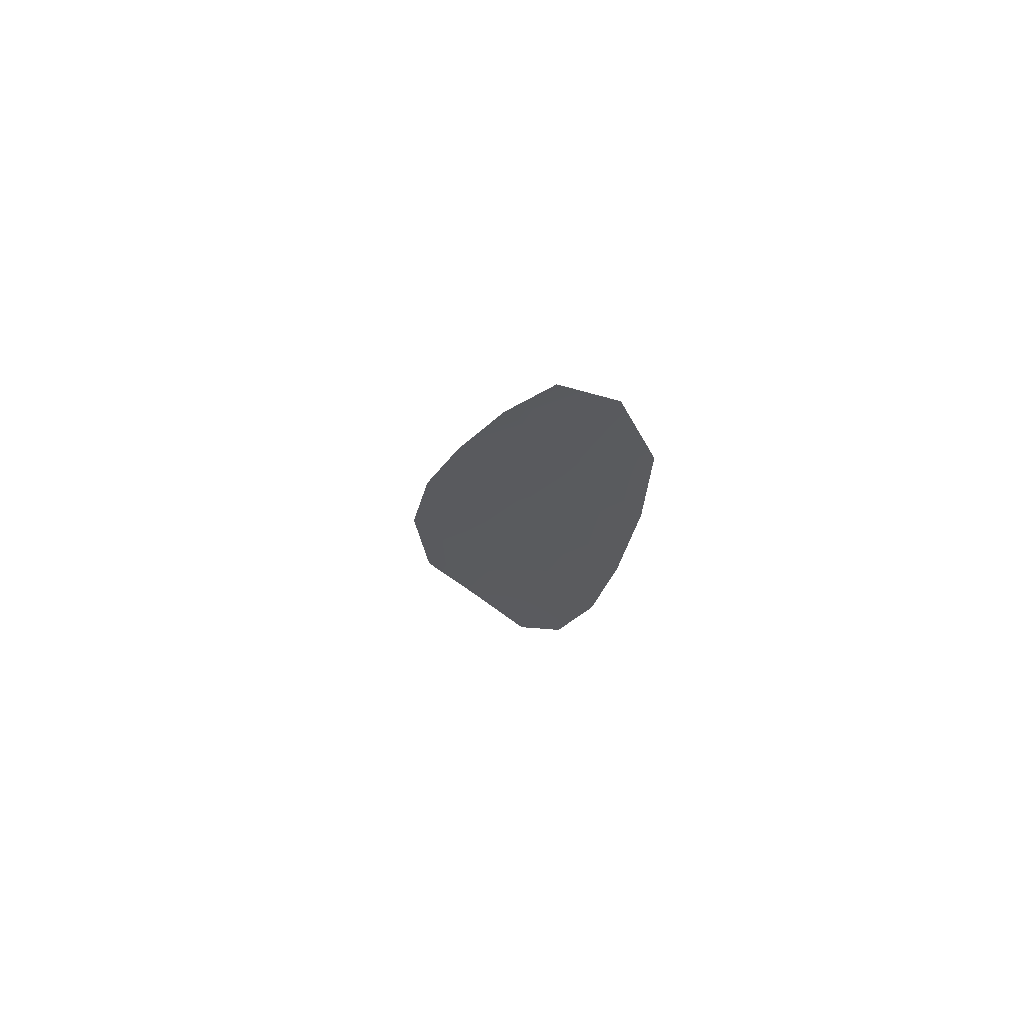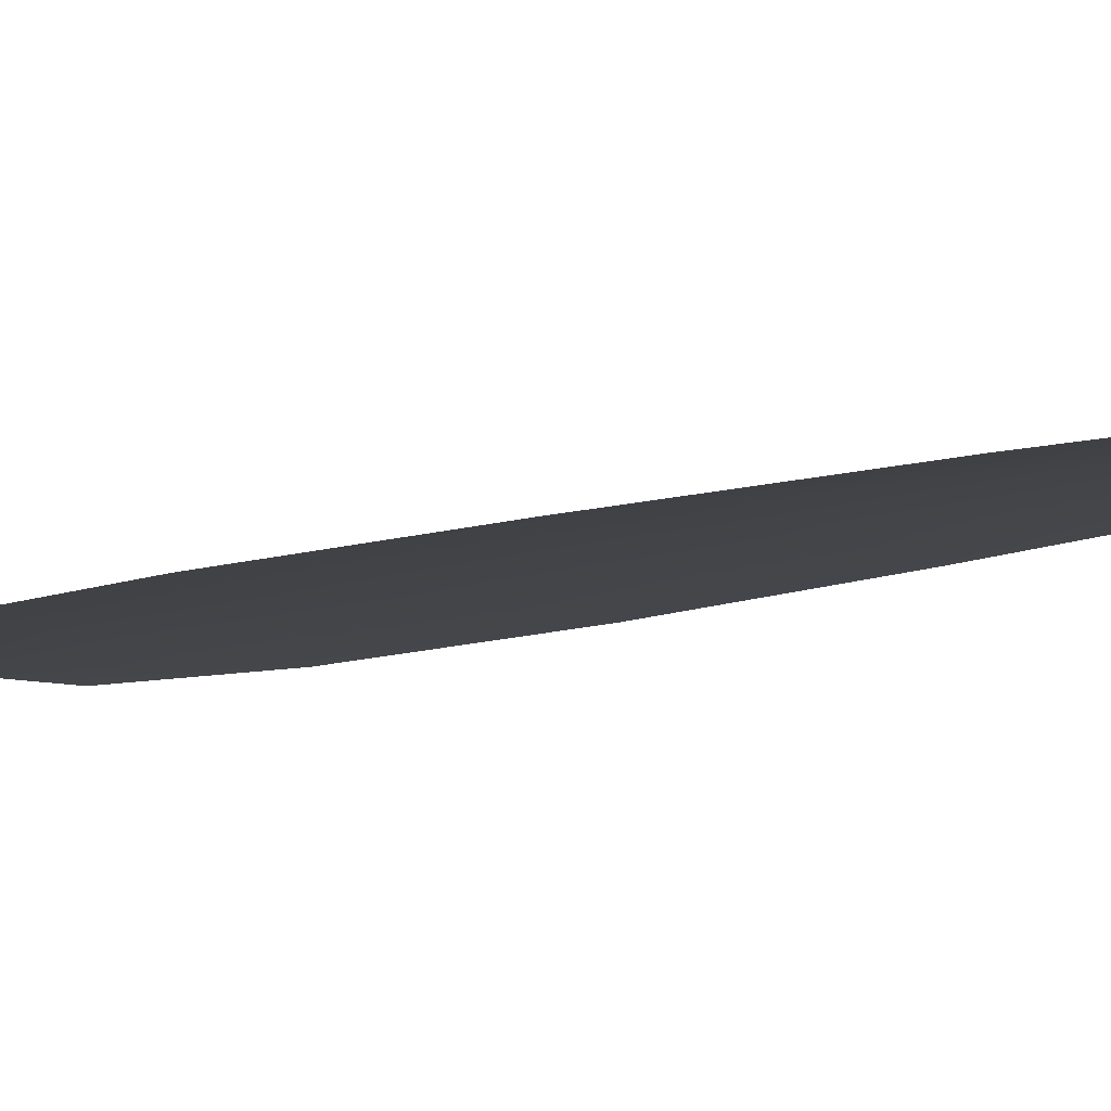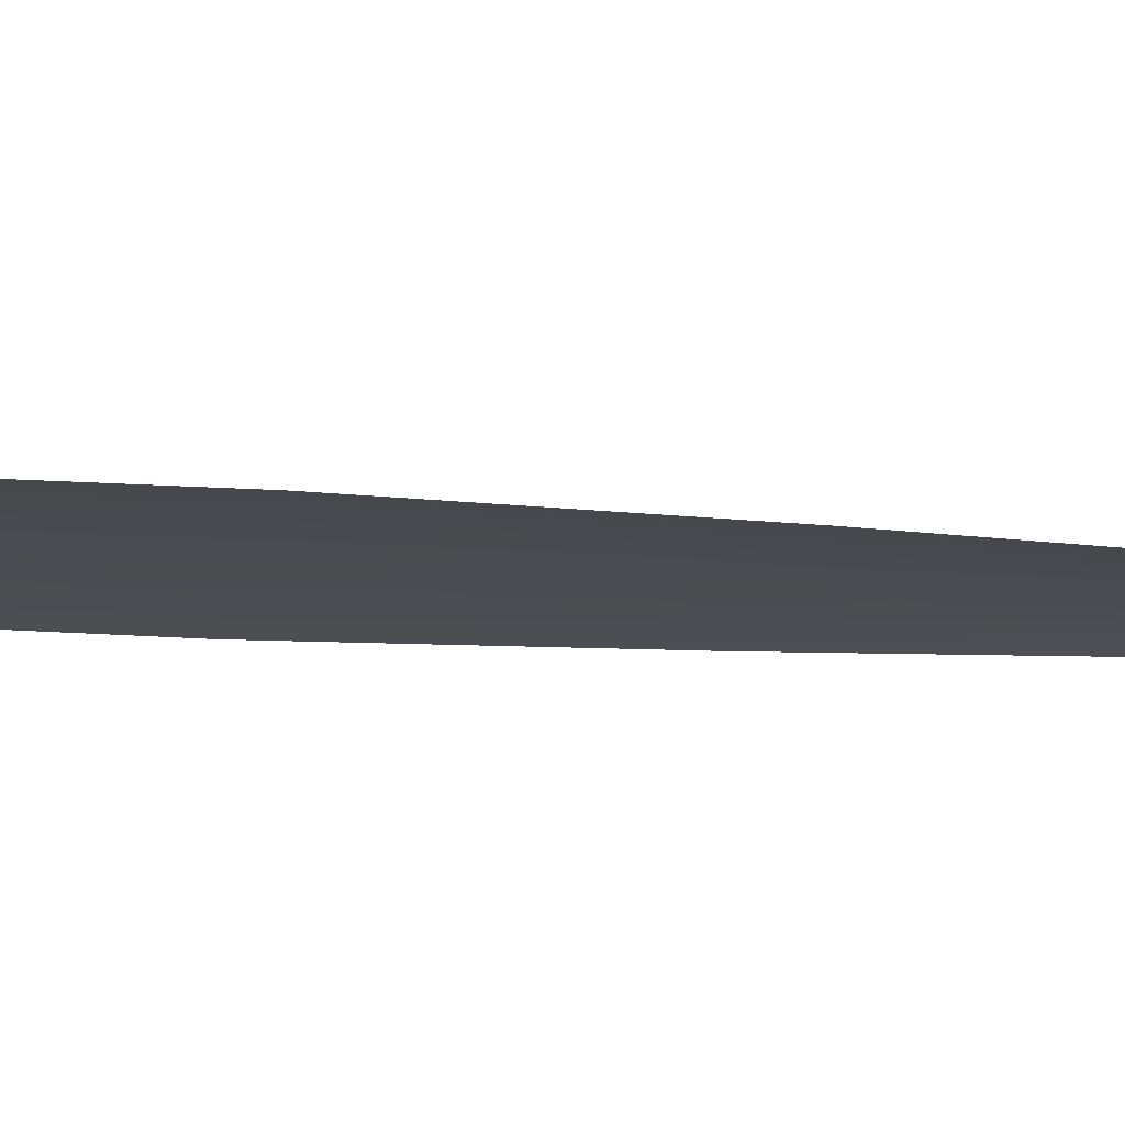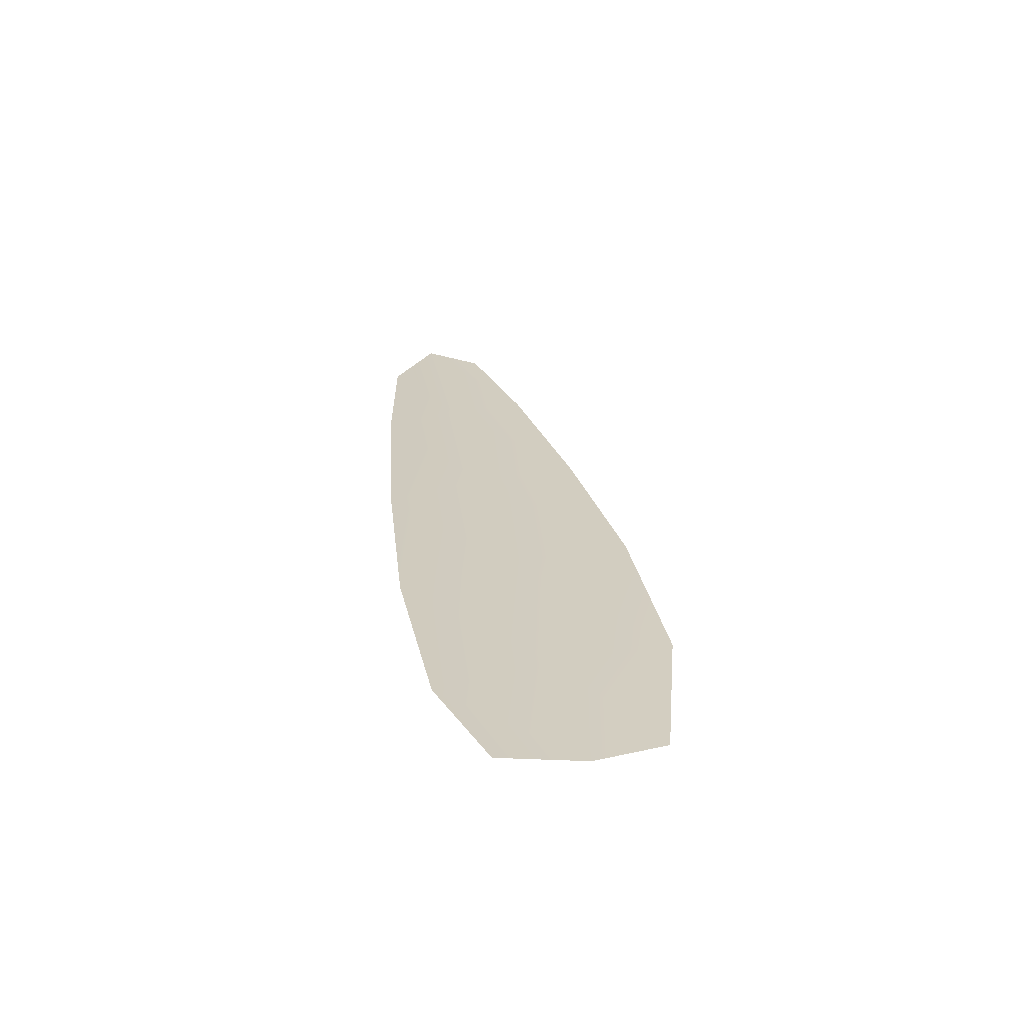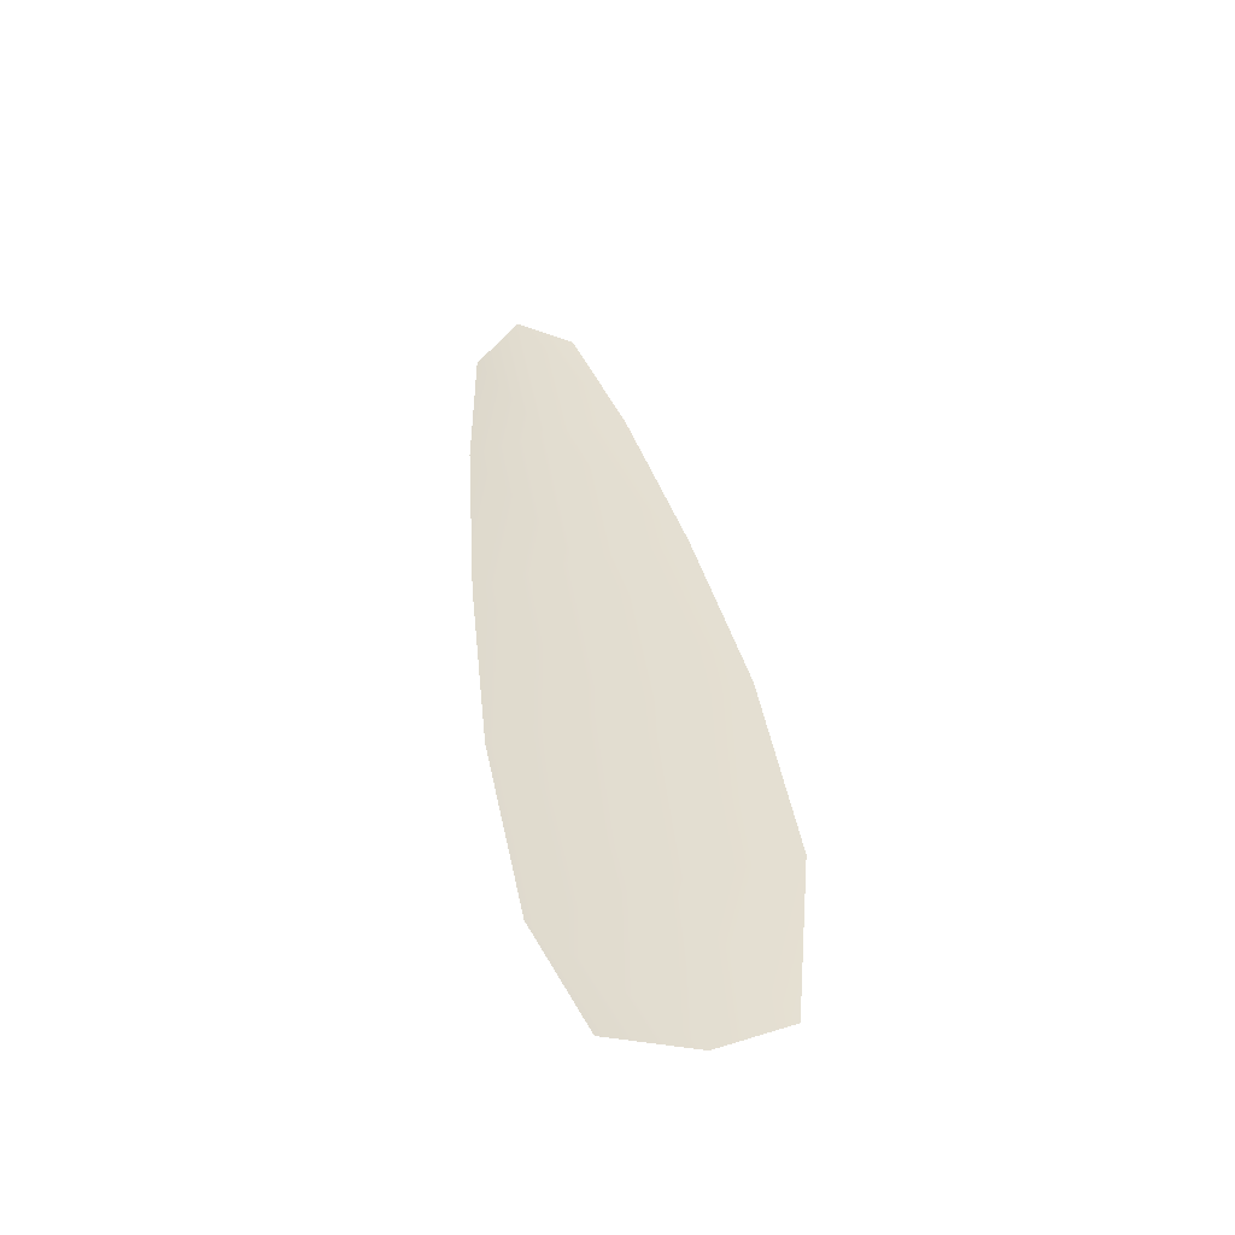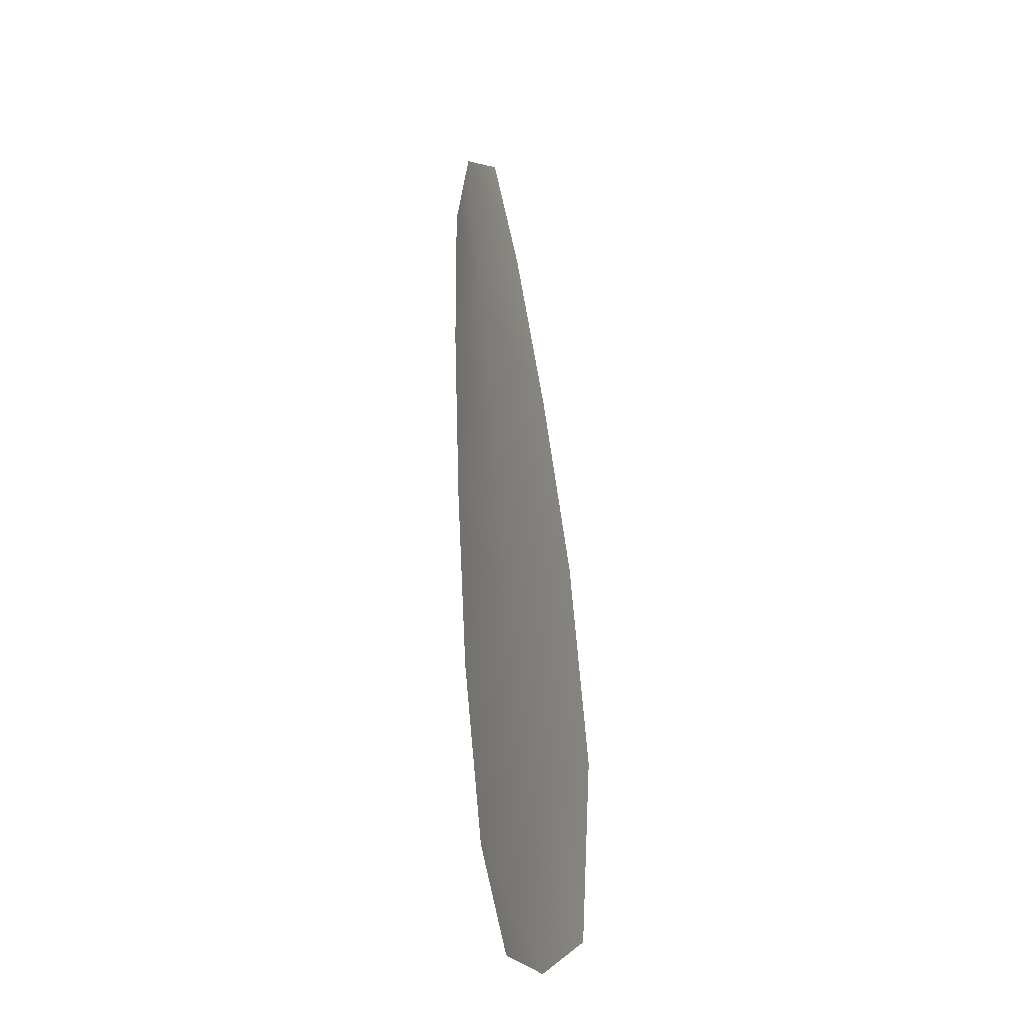
<metadata>
{"format":"obj","ext":"obj","renderer":"f3d","projection":"perspective","resolution":1024,"background":"white","views":[{"elev":72.6,"azim":-144.1,"up":"+Y"},{"elev":-8.2,"azim":149.6,"up":"+Z"},{"elev":-14.4,"azim":90.1,"up":"+Z"},{"elev":-63.9,"azim":6.3,"up":"+Y"},{"elev":-49.3,"azim":8.3,"up":"+Y"},{"elev":-21.0,"azim":61.8,"up":"+Y"}]}
</metadata>
<code>
o feather_flight_primary_008
v 0.2173 0.1785 0.0323
v 0.2062 0.1766 0.0323
v 0.2373 0.07664 0.0323
v 0.2206 0.07727 0.0323
v 0.2108 0.1828 0.03293
v 0.2299 0.07422 0.03293
v 0.2233 0.1617 0.0323
v 0.2298 0.1397 0.0323
v 0.2354 0.1174 0.0323
v 0.2389 0.09478 0.0323
v 0.2144 0.09046 0.0323
v 0.21 0.1129 0.0323
v 0.2076 0.1357 0.0323
v 0.2062 0.1587 0.0323
v 0.2148 0.1602 0.03293
v 0.2187 0.1377 0.03293
v 0.2227 0.1152 0.03293
v 0.2267 0.09262 0.03293
f 18 10 3 6
f 11 18 6 4
f 5 1 7 15
f 15 7 8 16
f 16 8 9 17
f 17 9 10 18
f 2 5 15 14
f 14 15 16 13
f 13 16 17 12
f 12 17 18 11

</code>
